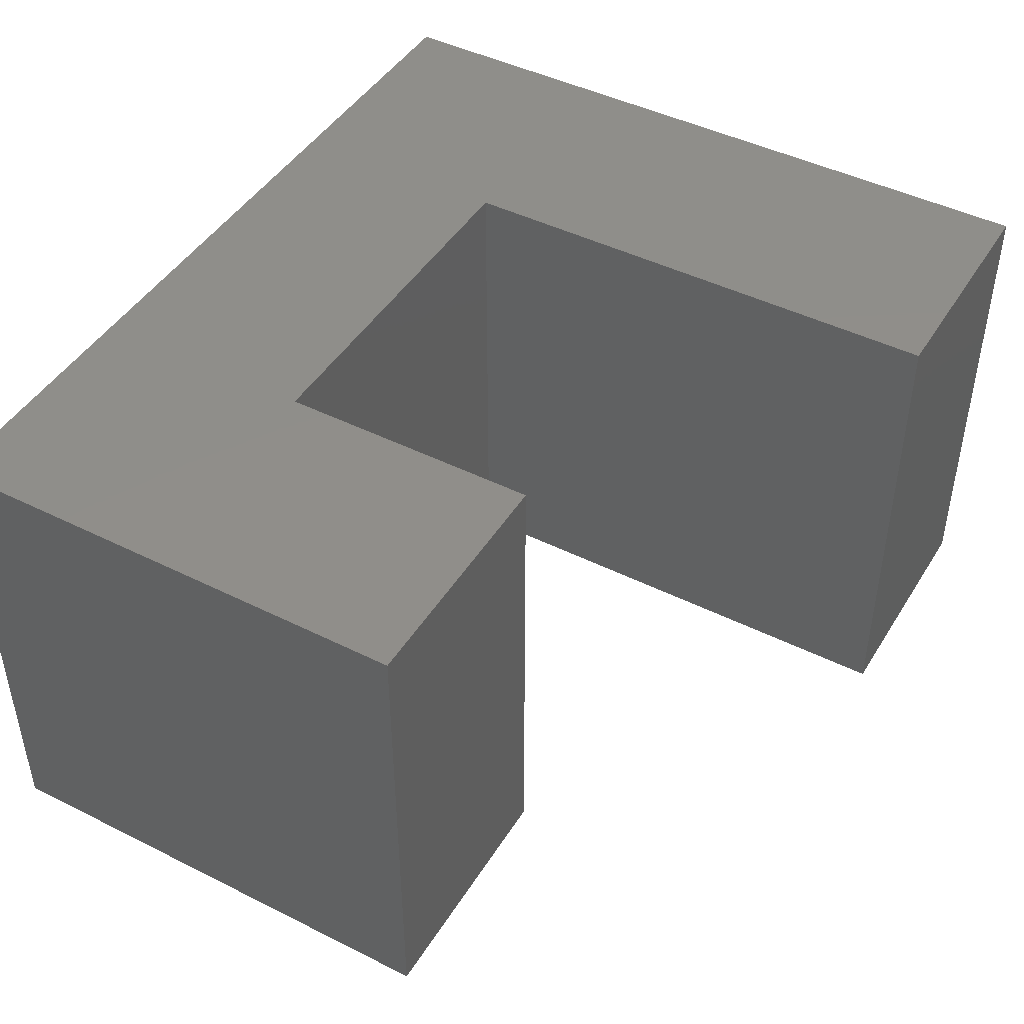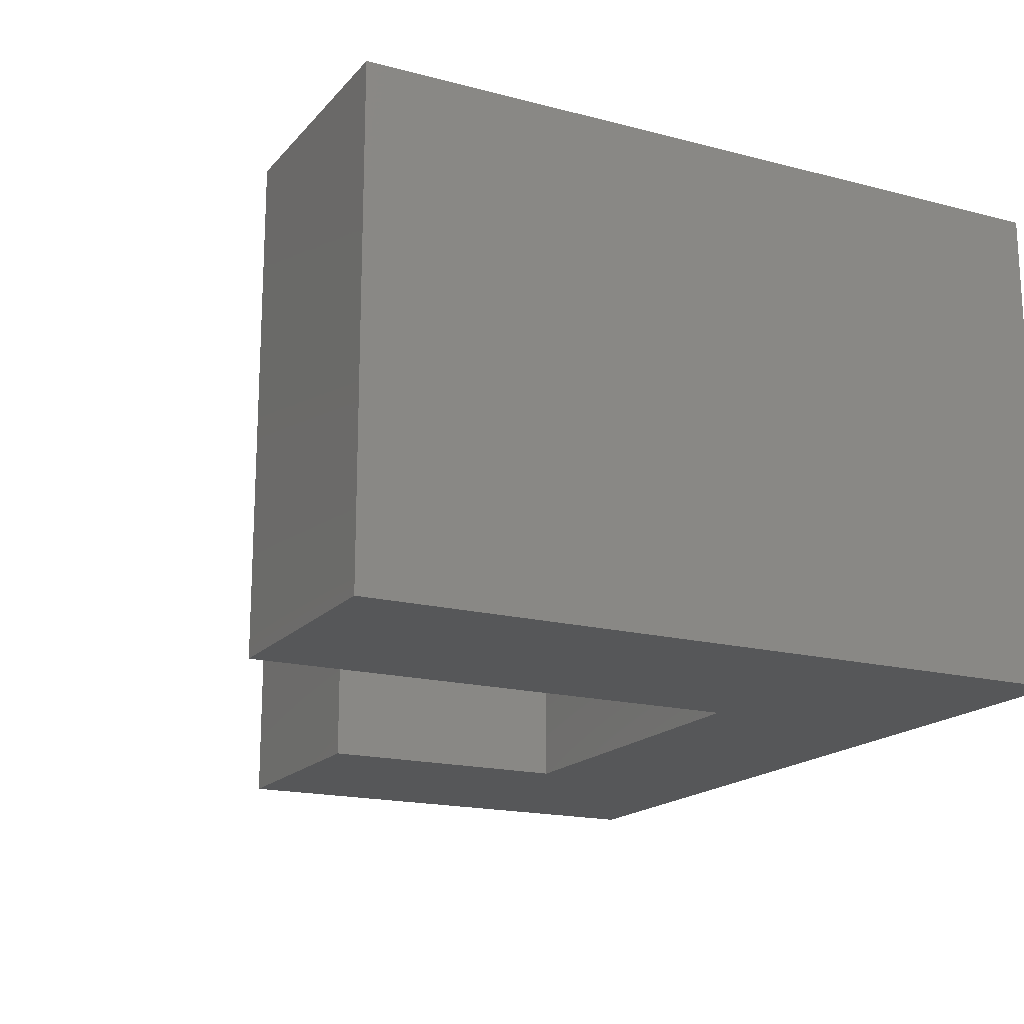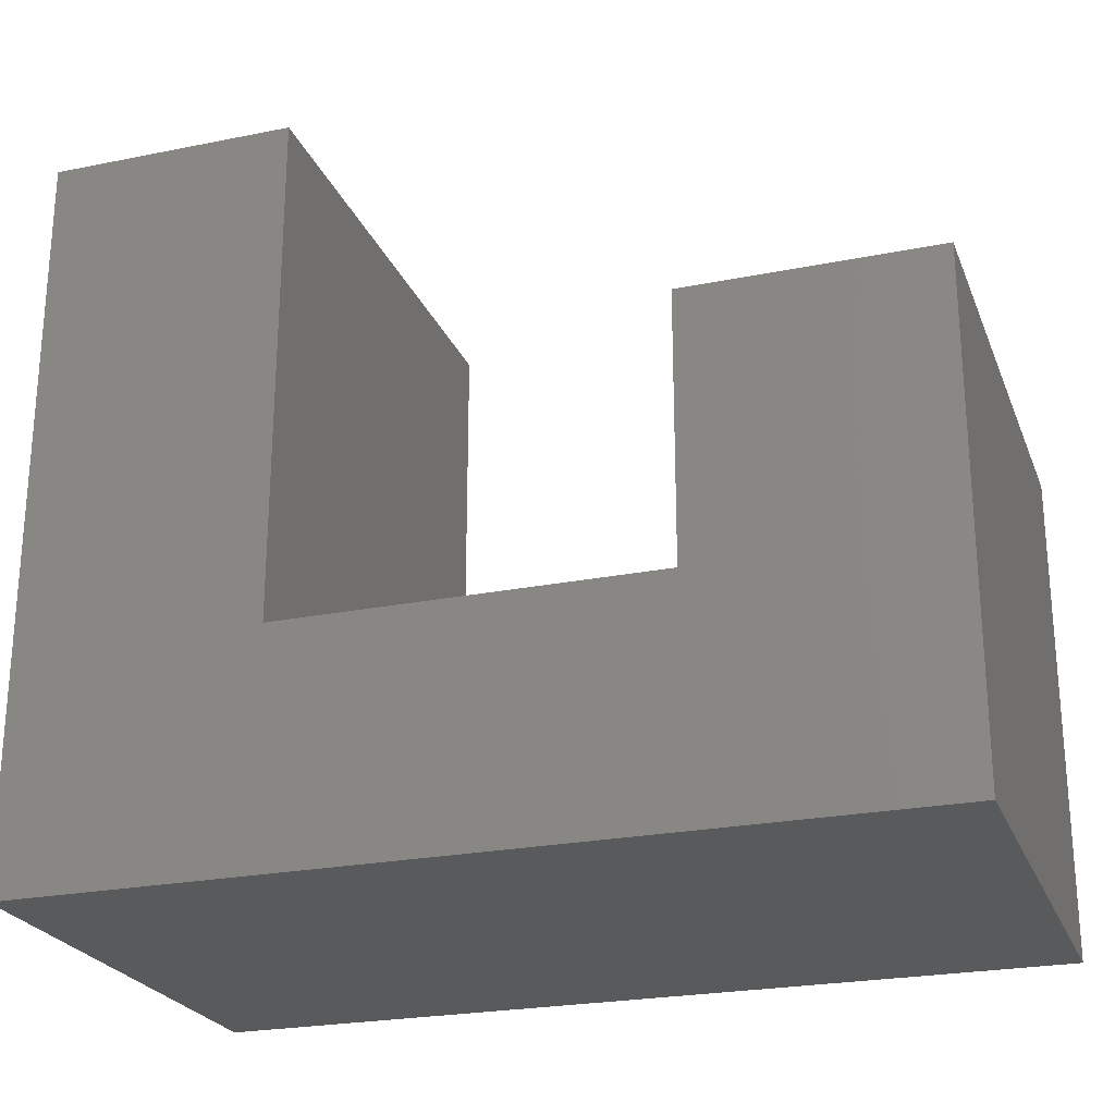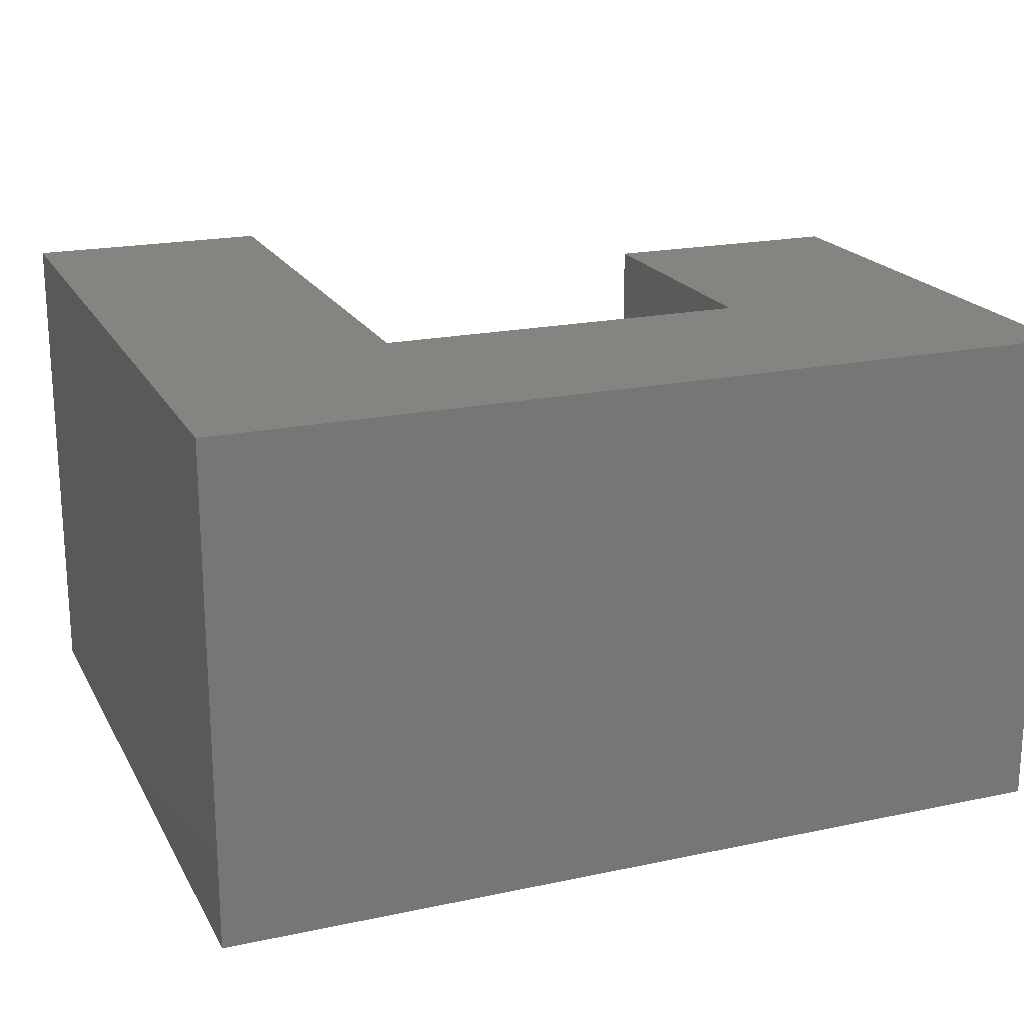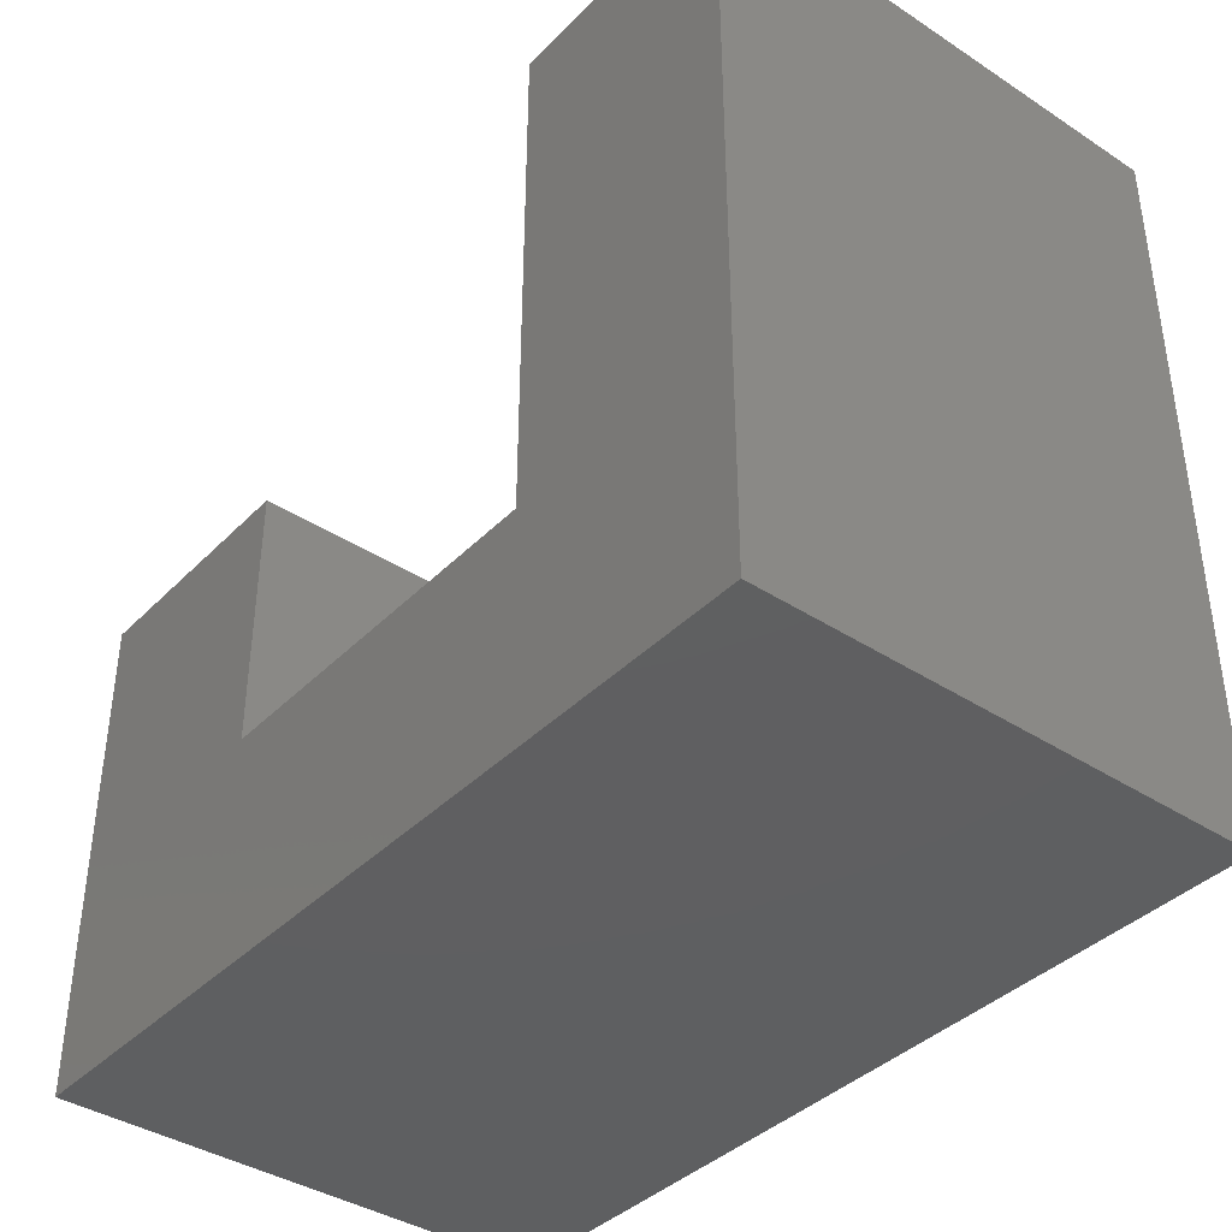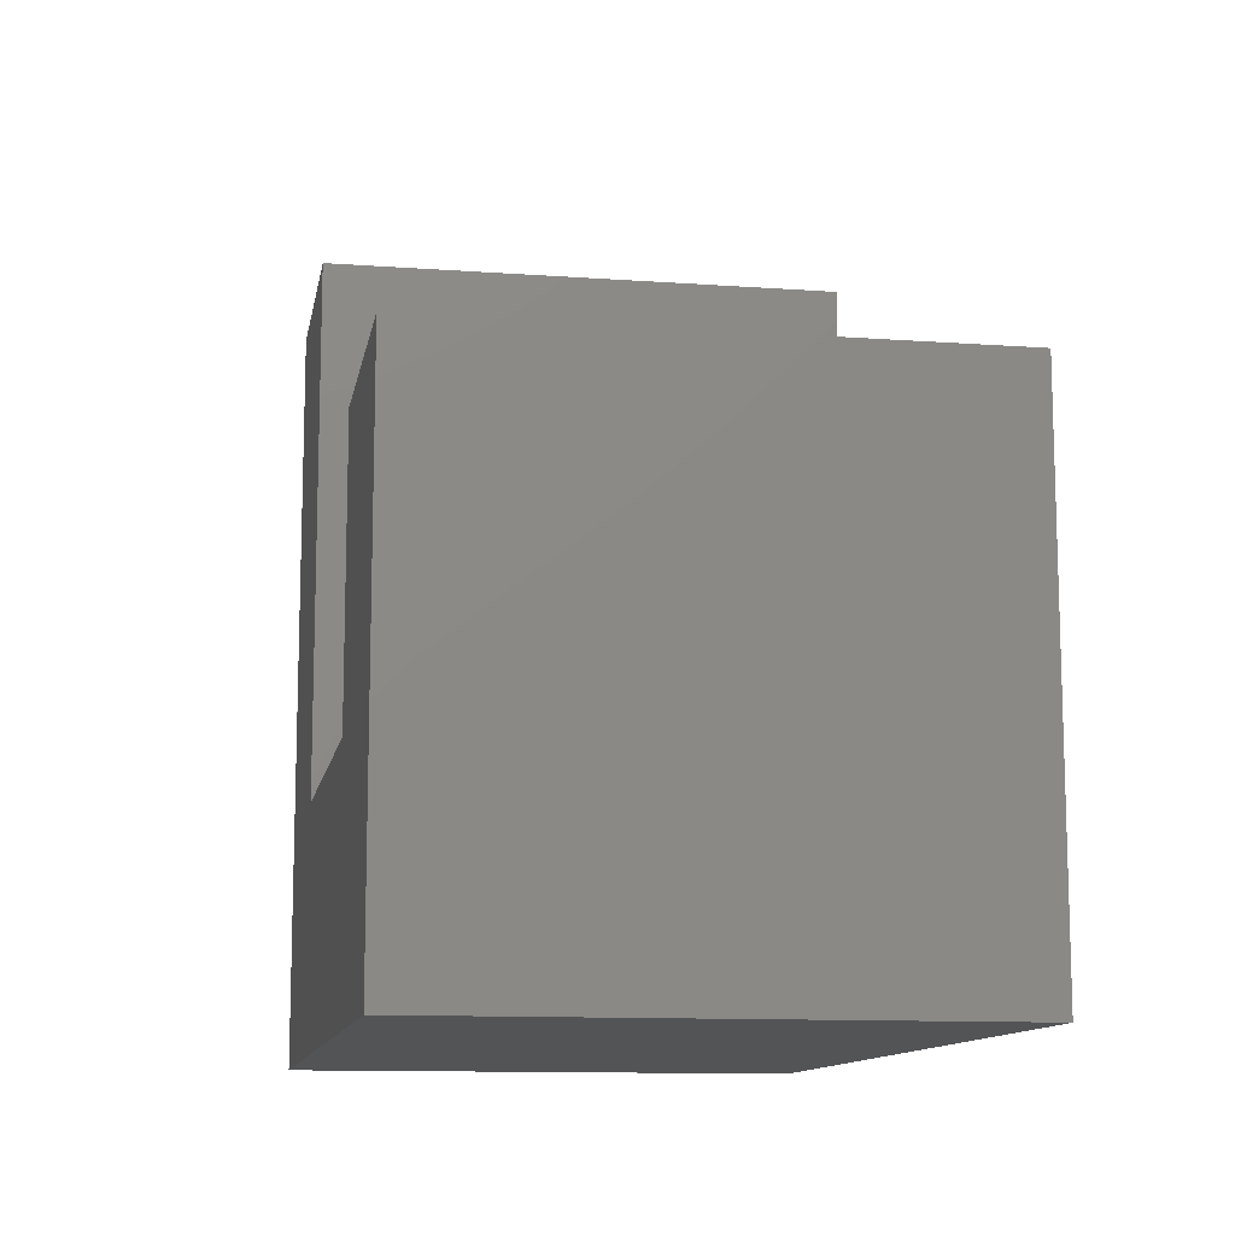
<metadata>
{"format":"stl","ext":"stl","renderer":"f3d","projection":"perspective","resolution":1024,"background":"white","views":[{"elev":45.3,"azim":-60.0,"up":"+Y"},{"elev":-17.6,"azim":62.8,"up":"+Y"},{"elev":-24.2,"azim":-161.6,"up":"+Z"},{"elev":19.9,"azim":158.6,"up":"+Y"},{"elev":-39.1,"azim":50.9,"up":"+Z"},{"elev":-11.7,"azim":-99.9,"up":"+Z"}]}
</metadata>
<code>
# stl→obj: 16 verts, 28 faces
v -0.75 -0.3359 0.3927
v -0.75 0.3359 0.3927
v -0.75 -0.3359 -0.2734
v -0.75 0.3359 -0.2734
v 0.4219 -0.3359 -0.2734
v 0.4219 0.3359 -0.2734
v 0.4219 -0.3359 0.7257
v 0.4219 0.3359 0.7257
v -0.4169 0.3359 0.3927
v -0.4169 -0.3359 0.3927
v 0.08882 0.3359 0.7257
v 0.08882 -0.3359 0.7257
v 0.08882 -0.3359 0.03495
v 0.08882 0.3359 0.03495
v -0.4169 -0.3359 0.03495
v -0.4169 0.3359 0.03495
f 1 2 3
f 3 2 4
f 5 6 7
f 7 6 8
f 9 2 10
f 10 2 1
f 8 11 7
f 7 11 12
f 12 11 13
f 13 11 14
f 13 14 15
f 15 14 16
f 15 16 10
f 10 16 9
f 3 4 5
f 5 4 6
f 6 11 8
f 11 6 14
f 14 6 4
f 14 4 16
f 16 4 2
f 16 2 9
f 7 12 5
f 5 12 13
f 5 13 3
f 3 13 15
f 3 15 1
f 1 15 10

</code>
